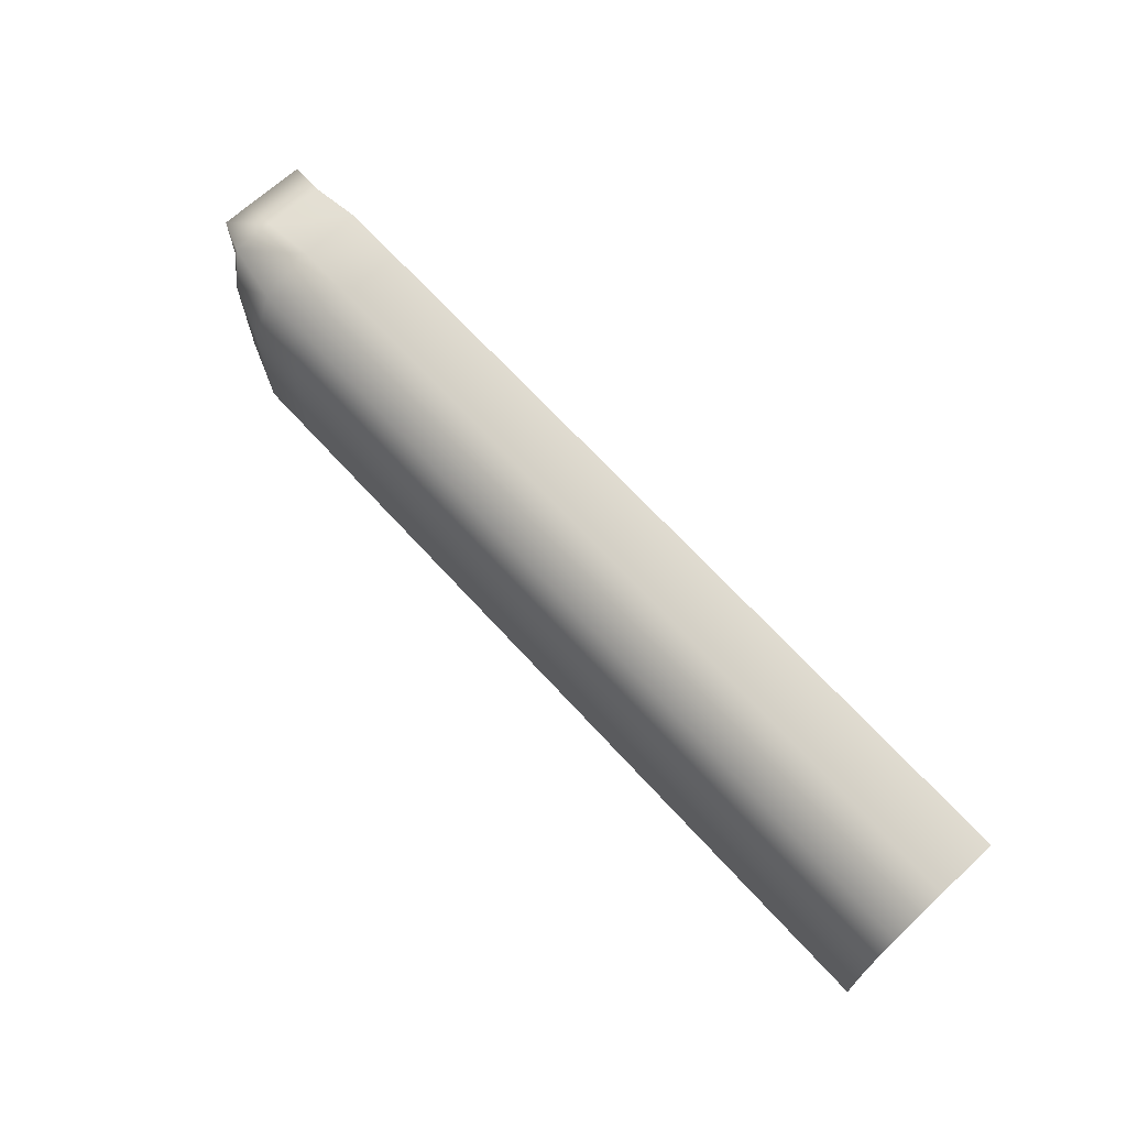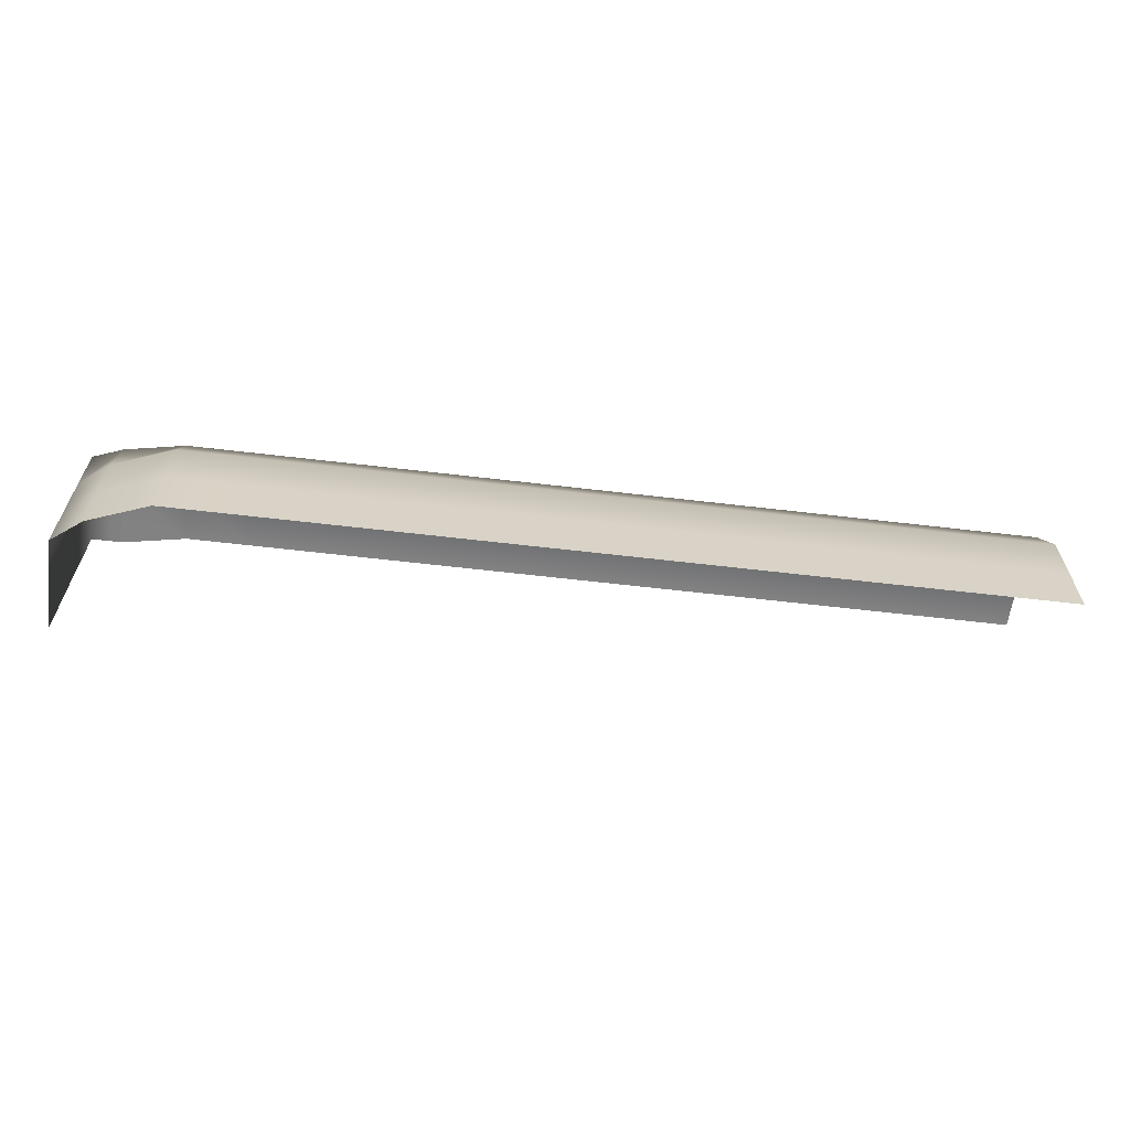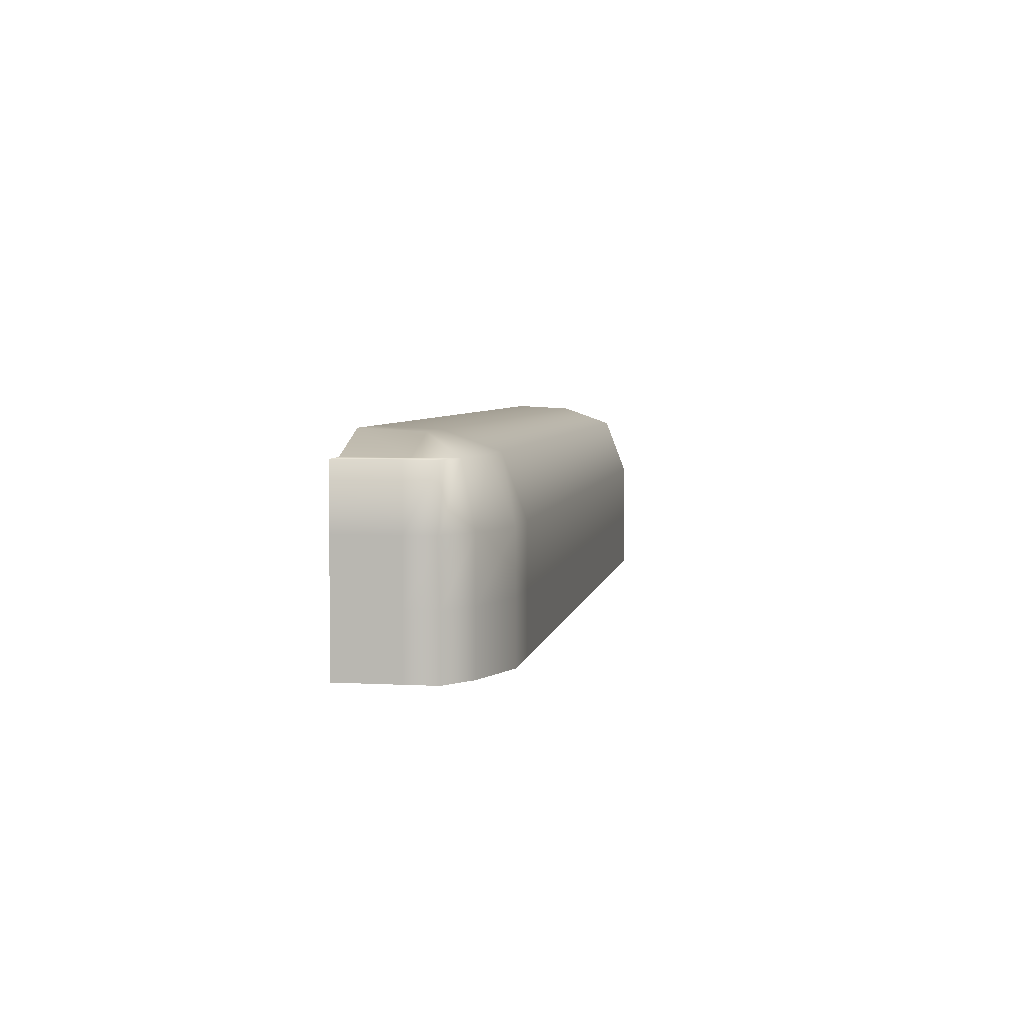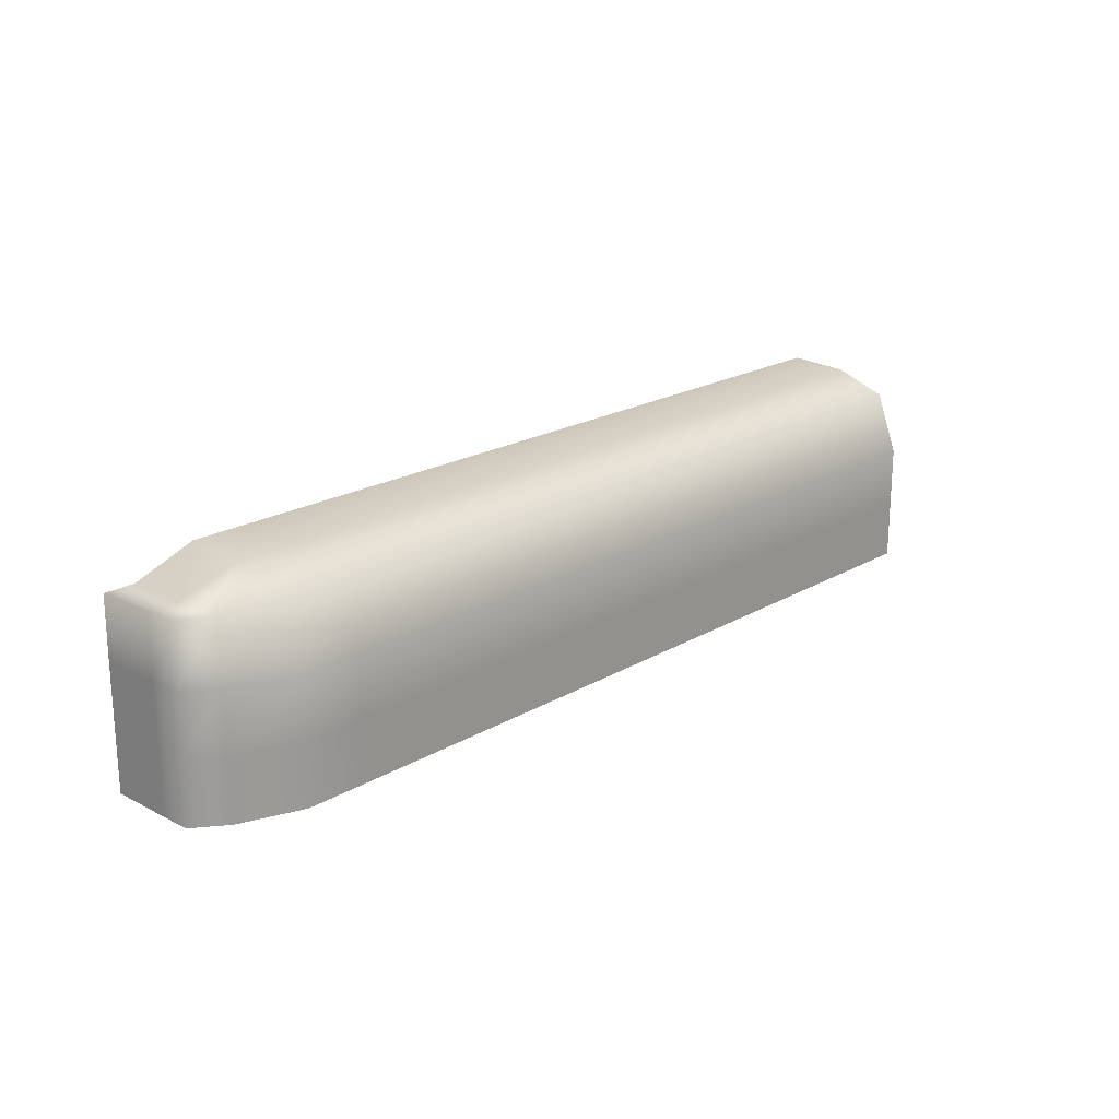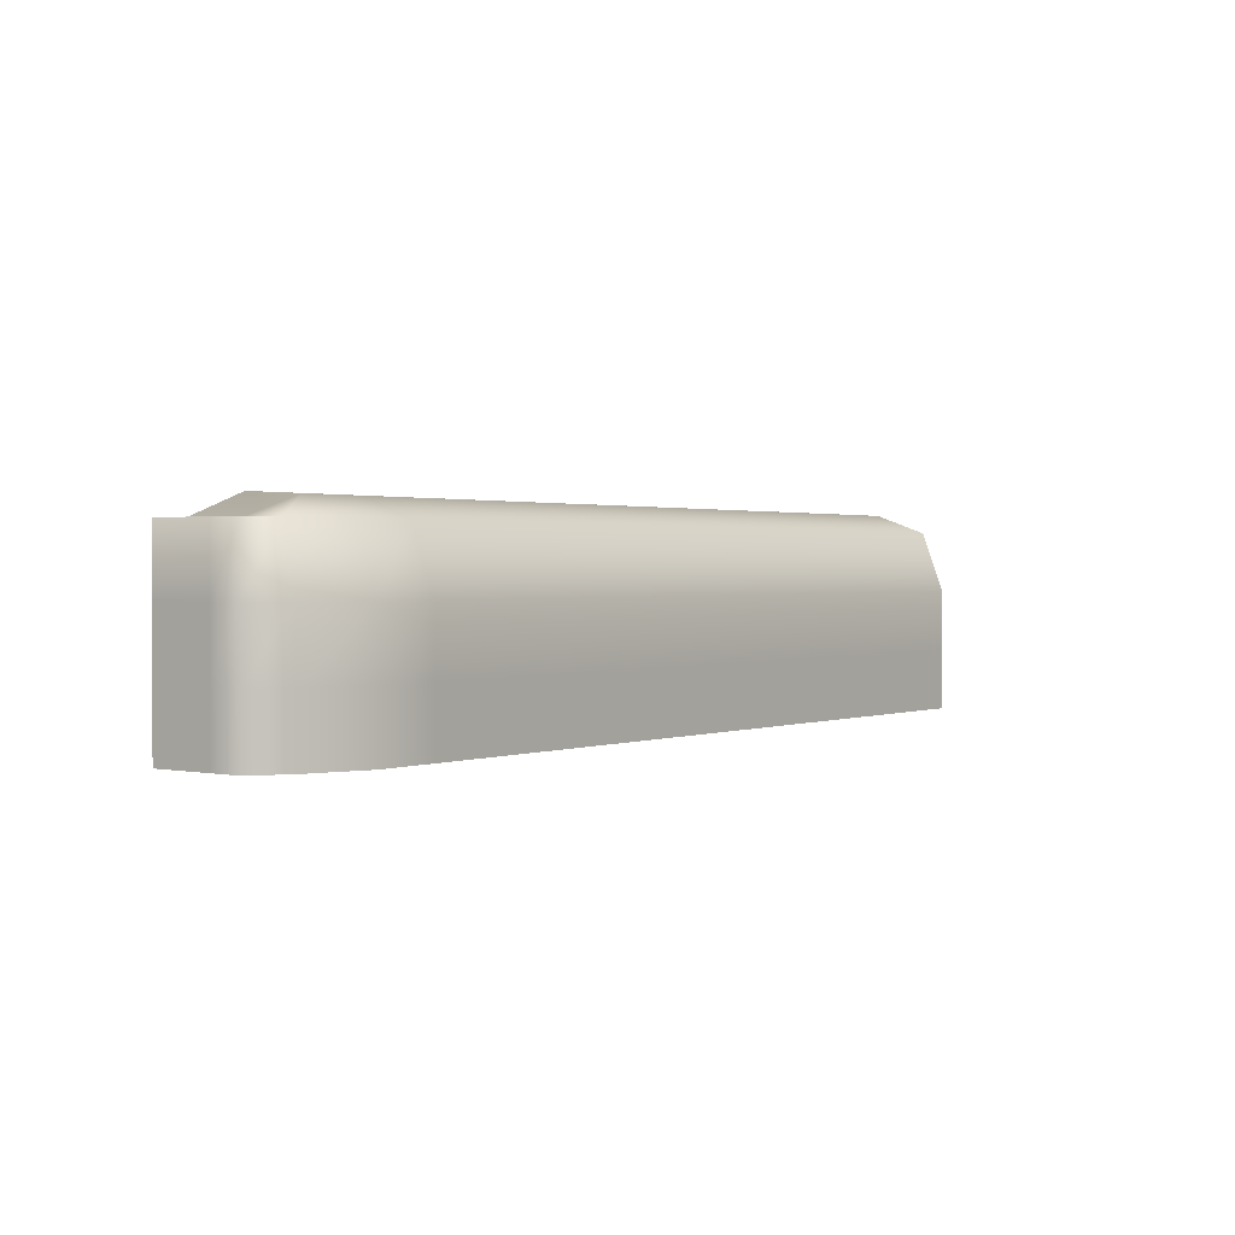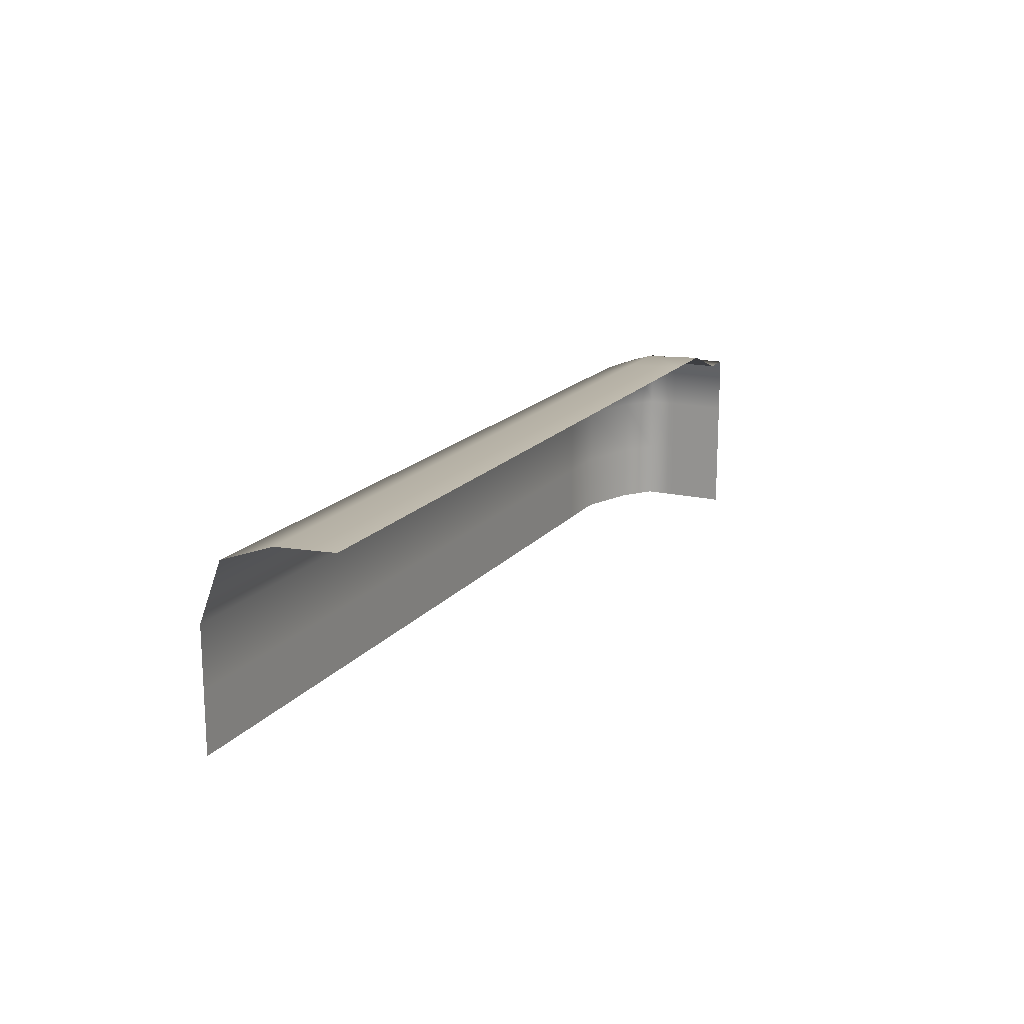
<metadata>
{"format":"obj","ext":"obj","renderer":"f3d","projection":"perspective","resolution":1024,"background":"white","views":[{"elev":68.6,"azim":-132.5,"up":"+Y"},{"elev":-62.4,"azim":173.2,"up":"+Y"},{"elev":4.7,"azim":99.8,"up":"+Y"},{"elev":20.3,"azim":133.2,"up":"+Y"},{"elev":1.3,"azim":126.9,"up":"+Y"},{"elev":16.7,"azim":-64.6,"up":"+Y"}]}
</metadata>
<code>
v 260 2 -265
v 260 -2 -265
v 256 2 -265
v 256 2 -265
v 260 -2 -265
v 256 -2 -265
v 264 2 -265
v 264 -2 -265
v 260 2 -265
v 260 2 -265
v 264 -2 -265
v 260 -2 -265
v 268 2 -265
v 268 -2 -265
v 264 2 -265
v 264 2 -265
v 268 -2 -265
v 264 -2 -265
v 272 2 -265
v 272 -2 -265
v 268 2 -265
v 268 2 -265
v 272 -2 -265
v 268 -2 -265
v 276 2 -265
v 276 -2 -265
v 272 2 -265
v 272 2 -265
v 276 -2 -265
v 272 -2 -265
v 280 2 -265
v 280 -2 -265
v 276 2 -265
v 276 2 -265
v 280 -2 -265
v 276 -2 -265
v 284 2 -265
v 284 -2 -265
v 280 2 -265
v 280 2 -265
v 284 -2 -265
v 280 -2 -265
v 288 2 -265
v 288 -2 -265
v 284 2 -265
v 284 2 -265
v 288 -2 -265
v 284 -2 -265
v 292 2 -265
v 292 -2 -265
v 288 2 -265
v 288 2 -265
v 292 -2 -265
v 288 -2 -265
v 296 2 -265
v 296 -2 -265
v 292 2 -265
v 292 2 -265
v 296 -2 -265
v 292 -2 -265
v 300 2 -265
v 300 -2 -265
v 296 2 -265
v 296 2 -265
v 300 -2 -265
v 296 -2 -265
v 304 2 -265
v 304 -2 -265
v 300 2 -265
v 300 2 -265
v 304 -2 -265
v 300 -2 -265
v 308 2 -265
v 308 -2 -265
v 304 2 -265
v 304 2 -265
v 308 -2 -265
v 304 -2 -265
v 312 2 -265
v 312 -2 -265
v 308 2 -265
v 308 2 -265
v 312 -2 -265
v 308 -2 -265
v 316 2 -263.5
v 316 -2 -263.5
v 312 2 -265
v 312 2 -265
v 316 -2 -263.5
v 312 -2 -265
v 318 2 -262
v 318 -2 -262
v 316 2 -263.5
v 316 2 -263.5
v 318 -2 -262
v 316 -2 -263.5
v 318 2 -260
v 318 -2 -260
v 318 2 -262
v 318 2 -262
v 318 -2 -260
v 318 -2 -262
v 318 2 -256
v 318 -2 -256
v 318 2 -260
v 318 2 -260
v 318 -2 -256
v 318 -2 -260
v 260 6 -265
v 260 2 -265
v 256 6 -265
v 256 6 -265
v 260 2 -265
v 256 2 -265
v 264 6 -265
v 264 2 -265
v 260 6 -265
v 260 6 -265
v 264 2 -265
v 260 2 -265
v 268 6 -265
v 268 2 -265
v 264 6 -265
v 264 6 -265
v 268 2 -265
v 264 2 -265
v 272 6 -265
v 272 2 -265
v 268 6 -265
v 268 6 -265
v 272 2 -265
v 268 2 -265
v 276 6 -265
v 276 2 -265
v 272 6 -265
v 272 6 -265
v 276 2 -265
v 272 2 -265
v 280 6 -265
v 280 2 -265
v 276 6 -265
v 276 6 -265
v 280 2 -265
v 276 2 -265
v 284 6 -265
v 284 2 -265
v 280 6 -265
v 280 6 -265
v 284 2 -265
v 280 2 -265
v 288 6 -265
v 288 2 -265
v 284 6 -265
v 284 6 -265
v 288 2 -265
v 284 2 -265
v 292 6 -265
v 292 2 -265
v 288 6 -265
v 288 6 -265
v 292 2 -265
v 288 2 -265
v 296 6 -265
v 296 2 -265
v 292 6 -265
v 292 6 -265
v 296 2 -265
v 292 2 -265
v 300 6 -265
v 300 2 -265
v 296 6 -265
v 296 6 -265
v 300 2 -265
v 296 2 -265
v 304 6 -265
v 304 2 -265
v 300 6 -265
v 300 6 -265
v 304 2 -265
v 300 2 -265
v 308 6 -265
v 308 2 -265
v 304 6 -265
v 304 6 -265
v 308 2 -265
v 304 2 -265
v 312 6 -265
v 312 2 -265
v 308 6 -265
v 308 6 -265
v 312 2 -265
v 308 2 -265
v 316 6 -263.5
v 316 2 -263.5
v 312 6 -265
v 312 6 -265
v 316 2 -263.5
v 312 2 -265
v 318 6 -262
v 318 2 -262
v 316 6 -263.5
v 316 6 -263.5
v 318 2 -262
v 316 2 -263.5
v 318 6 -260
v 318 2 -260
v 318 6 -262
v 318 6 -262
v 318 2 -260
v 318 2 -262
v 318 6 -256
v 318 2 -256
v 318 6 -260
v 318 6 -260
v 318 2 -256
v 318 2 -260
v 260 10 -263.5
v 260 6 -265
v 256 10 -263.5
v 256 10 -263.5
v 260 6 -265
v 256 6 -265
v 264 10 -263.5
v 264 6 -265
v 260 10 -263.5
v 260 10 -263.5
v 264 6 -265
v 260 6 -265
v 268 10 -263.5
v 268 6 -265
v 264 10 -263.5
v 264 10 -263.5
v 268 6 -265
v 264 6 -265
v 272 10 -263.5
v 272 6 -265
v 268 10 -263.5
v 268 10 -263.5
v 272 6 -265
v 268 6 -265
v 276 10 -263.5
v 276 6 -265
v 272 10 -263.5
v 272 10 -263.5
v 276 6 -265
v 272 6 -265
v 280 10 -263.5
v 280 6 -265
v 276 10 -263.5
v 276 10 -263.5
v 280 6 -265
v 276 6 -265
v 284 10 -263.5
v 284 6 -265
v 280 10 -263.5
v 280 10 -263.5
v 284 6 -265
v 280 6 -265
v 288 10 -263.5
v 288 6 -265
v 284 10 -263.5
v 284 10 -263.5
v 288 6 -265
v 284 6 -265
v 292 10 -263.5
v 292 6 -265
v 288 10 -263.5
v 288 10 -263.5
v 292 6 -265
v 288 6 -265
v 296 10 -263.5
v 296 6 -265
v 292 10 -263.5
v 292 10 -263.5
v 296 6 -265
v 292 6 -265
v 300 10 -263.5
v 300 6 -265
v 296 10 -263.5
v 296 10 -263.5
v 300 6 -265
v 296 6 -265
v 304 10 -263.5
v 304 6 -265
v 300 10 -263.5
v 300 10 -263.5
v 304 6 -265
v 300 6 -265
v 308 10 -263.5
v 308 6 -265
v 304 10 -263.5
v 304 10 -263.5
v 308 6 -265
v 304 6 -265
v 312 10 -263.5
v 312 6 -265
v 308 10 -263.5
v 308 10 -263.5
v 312 6 -265
v 308 6 -265
v 316 10 -262.8
v 316 6 -263.5
v 312 10 -263.5
v 312 10 -263.5
v 316 6 -263.5
v 312 6 -265
v 318 10 -262
v 318 6 -262
v 316 10 -262.8
v 316 10 -262.8
v 318 6 -262
v 316 6 -263.5
v 260 11.25 -260
v 260 10 -263.5
v 256 11.25 -260
v 256 11.25 -260
v 260 10 -263.5
v 256 10 -263.5
v 264 11.25 -260
v 264 10 -263.5
v 260 11.25 -260
v 260 11.25 -260
v 264 10 -263.5
v 260 10 -263.5
v 268 11.25 -260
v 268 10 -263.5
v 264 11.25 -260
v 264 11.25 -260
v 268 10 -263.5
v 264 10 -263.5
v 272 11.25 -260
v 272 10 -263.5
v 268 11.25 -260
v 268 11.25 -260
v 272 10 -263.5
v 268 10 -263.5
v 276 11.25 -260
v 276 10 -263.5
v 272 11.25 -260
v 272 11.25 -260
v 276 10 -263.5
v 272 10 -263.5
v 280 11.25 -260
v 280 10 -263.5
v 276 11.25 -260
v 276 11.25 -260
v 280 10 -263.5
v 276 10 -263.5
v 284 11.25 -260
v 284 10 -263.5
v 280 11.25 -260
v 280 11.25 -260
v 284 10 -263.5
v 280 10 -263.5
v 288 11.25 -260
v 288 10 -263.5
v 284 11.25 -260
v 284 11.25 -260
v 288 10 -263.5
v 284 10 -263.5
v 292 11.25 -260
v 292 10 -263.5
v 288 11.25 -260
v 288 11.25 -260
v 292 10 -263.5
v 288 10 -263.5
v 296 11.25 -260
v 296 10 -263.5
v 292 11.25 -260
v 292 11.25 -260
v 296 10 -263.5
v 292 10 -263.5
v 300 11.25 -260
v 300 10 -263.5
v 296 11.25 -260
v 296 11.25 -260
v 300 10 -263.5
v 296 10 -263.5
v 304 11.25 -260
v 304 10 -263.5
v 300 11.25 -260
v 300 11.25 -260
v 304 10 -263.5
v 300 10 -263.5
v 308 11.25 -260
v 308 10 -263.5
v 304 11.25 -260
v 304 11.25 -260
v 308 10 -263.5
v 304 10 -263.5
v 312 11.25 -260
v 312 10 -263.5
v 308 11.25 -260
v 308 11.25 -260
v 312 10 -263.5
v 308 10 -263.5
v 316 10 -260
v 316 10 -262.8
v 312 11.25 -260
v 312 11.25 -260
v 316 10 -262.8
v 312 10 -263.5
v 318 10 -260
v 318 6 -260
v 318 10 -262
v 318 10 -262
v 318 6 -260
v 318 6 -262
v 318 10 -260
v 318 10 -262
v 316 10 -260
v 316 10 -260
v 318 10 -262
v 316 10 -262.8
v 260 11.45 -256
v 260 11.25 -260
v 256 11.45 -256
v 256 11.45 -256
v 260 11.25 -260
v 256 11.25 -260
v 264 11.45 -256
v 264 11.25 -260
v 260 11.45 -256
v 260 11.45 -256
v 264 11.25 -260
v 260 11.25 -260
v 268 11.45 -256
v 268 11.25 -260
v 264 11.45 -256
v 264 11.45 -256
v 268 11.25 -260
v 264 11.25 -260
v 272 11.45 -256
v 272 11.25 -260
v 268 11.45 -256
v 268 11.45 -256
v 272 11.25 -260
v 268 11.25 -260
v 276 11.45 -256
v 276 11.25 -260
v 272 11.45 -256
v 272 11.45 -256
v 276 11.25 -260
v 272 11.25 -260
v 280 11.45 -256
v 280 11.25 -260
v 276 11.45 -256
v 276 11.45 -256
v 280 11.25 -260
v 276 11.25 -260
v 284 11.45 -256
v 284 11.25 -260
v 280 11.45 -256
v 280 11.45 -256
v 284 11.25 -260
v 280 11.25 -260
v 288 11.45 -256
v 288 11.25 -260
v 284 11.45 -256
v 284 11.45 -256
v 288 11.25 -260
v 284 11.25 -260
v 292 11.45 -256
v 292 11.25 -260
v 288 11.45 -256
v 288 11.45 -256
v 292 11.25 -260
v 288 11.25 -260
v 296 11.45 -256
v 296 11.25 -260
v 292 11.45 -256
v 292 11.45 -256
v 296 11.25 -260
v 292 11.25 -260
v 300 11.45 -256
v 300 11.25 -260
v 296 11.45 -256
v 296 11.45 -256
v 300 11.25 -260
v 296 11.25 -260
v 304 11.45 -256
v 304 11.25 -260
v 300 11.45 -256
v 300 11.45 -256
v 304 11.25 -260
v 300 11.25 -260
v 308 11.45 -256
v 308 11.25 -260
v 304 11.45 -256
v 304 11.45 -256
v 308 11.25 -260
v 304 11.25 -260
v 312 11.45 -256
v 312 11.25 -260
v 308 11.45 -256
v 308 11.45 -256
v 312 11.25 -260
v 308 11.25 -260
v 316 10 -256
v 316 10 -260
v 312 11.45 -256
v 312 11.45 -256
v 316 10 -260
v 312 11.25 -260
v 318 10 -256
v 318 6 -256
v 318 10 -260
v 318 10 -260
v 318 6 -256
v 318 6 -260
v 318 10 -256
v 318 10 -260
v 316 10 -256
v 316 10 -256
v 318 10 -260
v 316 10 -260
f 1 2 3
f 4 5 6
f 7 8 9
f 10 11 12
f 13 14 15
f 16 17 18
f 19 20 21
f 22 23 24
f 25 26 27
f 28 29 30
f 31 32 33
f 34 35 36
f 37 38 39
f 40 41 42
f 43 44 45
f 46 47 48
f 49 50 51
f 52 53 54
f 55 56 57
f 58 59 60
f 61 62 63
f 64 65 66
f 67 68 69
f 70 71 72
f 73 74 75
f 76 77 78
f 79 80 81
f 82 83 84
f 85 86 87
f 88 89 90
f 91 92 93
f 94 95 96
f 97 98 99
f 100 101 102
f 103 104 105
f 106 107 108
f 109 110 111
f 112 113 114
f 115 116 117
f 118 119 120
f 121 122 123
f 124 125 126
f 127 128 129
f 130 131 132
f 133 134 135
f 136 137 138
f 139 140 141
f 142 143 144
f 145 146 147
f 148 149 150
f 151 152 153
f 154 155 156
f 157 158 159
f 160 161 162
f 163 164 165
f 166 167 168
f 169 170 171
f 172 173 174
f 175 176 177
f 178 179 180
f 181 182 183
f 184 185 186
f 187 188 189
f 190 191 192
f 193 194 195
f 196 197 198
f 199 200 201
f 202 203 204
f 205 206 207
f 208 209 210
f 211 212 213
f 214 215 216
f 217 218 219
f 220 221 222
f 223 224 225
f 226 227 228
f 229 230 231
f 232 233 234
f 235 236 237
f 238 239 240
f 241 242 243
f 244 245 246
f 247 248 249
f 250 251 252
f 253 254 255
f 256 257 258
f 259 260 261
f 262 263 264
f 265 266 267
f 268 269 270
f 271 272 273
f 274 275 276
f 277 278 279
f 280 281 282
f 283 284 285
f 286 287 288
f 289 290 291
f 292 293 294
f 295 296 297
f 298 299 300
f 301 302 303
f 304 305 306
f 307 308 309
f 310 311 312
f 313 314 315
f 316 317 318
f 319 320 321
f 322 323 324
f 325 326 327
f 328 329 330
f 331 332 333
f 334 335 336
f 337 338 339
f 340 341 342
f 343 344 345
f 346 347 348
f 349 350 351
f 352 353 354
f 355 356 357
f 358 359 360
f 361 362 363
f 364 365 366
f 367 368 369
f 370 371 372
f 373 374 375
f 376 377 378
f 379 380 381
f 382 383 384
f 385 386 387
f 388 389 390
f 391 392 393
f 394 395 396
f 397 398 399
f 400 401 402
f 403 404 405
f 406 407 408
f 409 410 411
f 412 413 414
f 415 416 417
f 418 419 420
f 421 422 423
f 424 425 426
f 427 428 429
f 430 431 432
f 433 434 435
f 436 437 438
f 439 440 441
f 442 443 444
f 445 446 447
f 448 449 450
f 451 452 453
f 454 455 456
f 457 458 459
f 460 461 462
f 463 464 465
f 466 467 468
f 469 470 471
f 472 473 474
f 475 476 477
f 478 479 480
f 481 482 483
f 484 485 486
f 487 488 489
f 490 491 492
f 493 494 495
f 496 497 498
f 499 500 501
f 502 503 504
f 505 506 507
f 508 509 510
f 511 512 513
f 514 515 516

</code>
